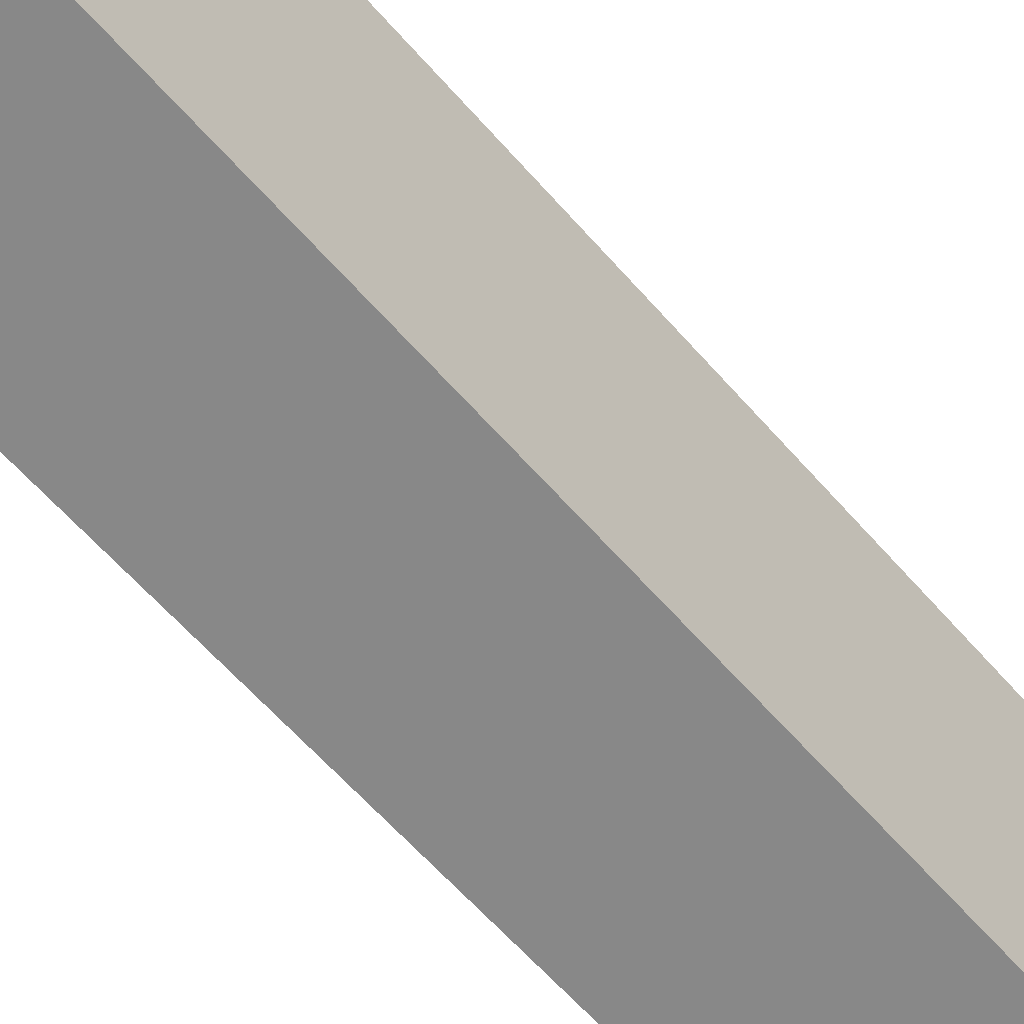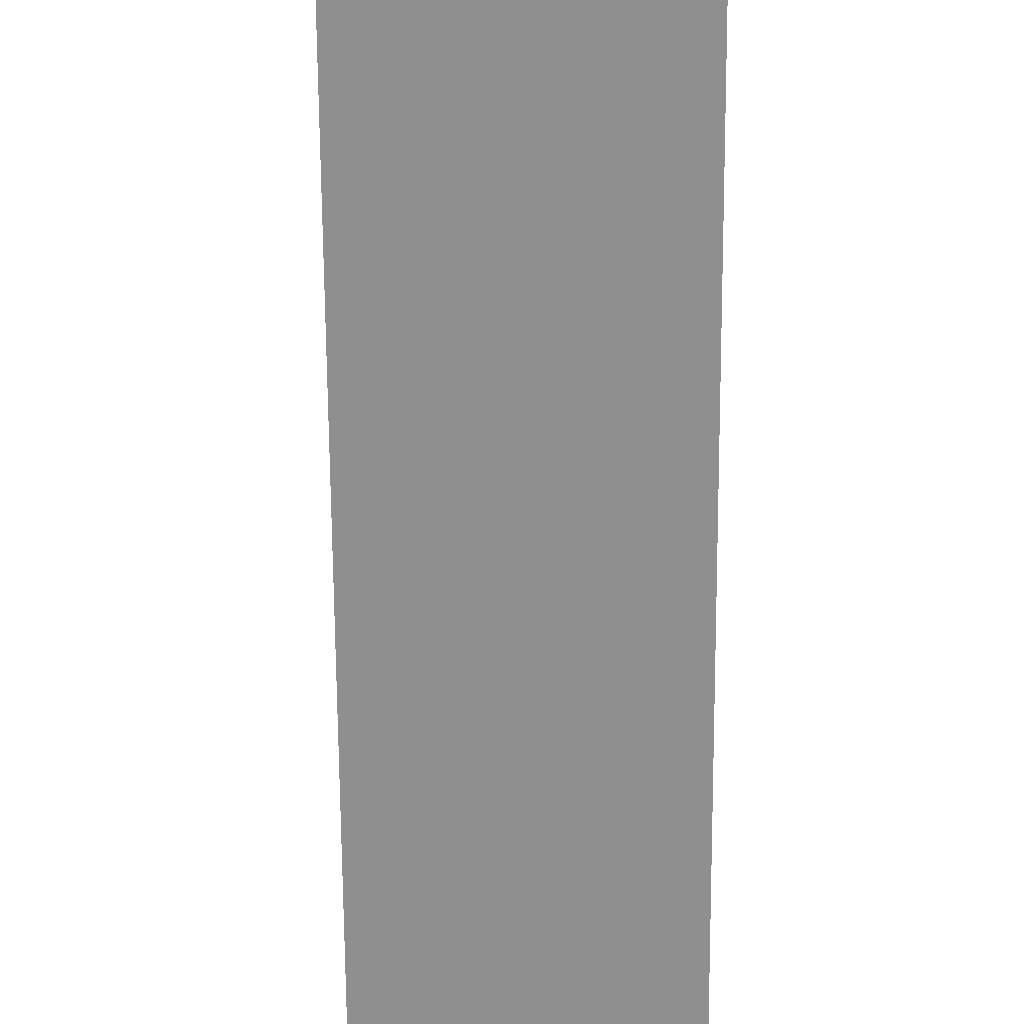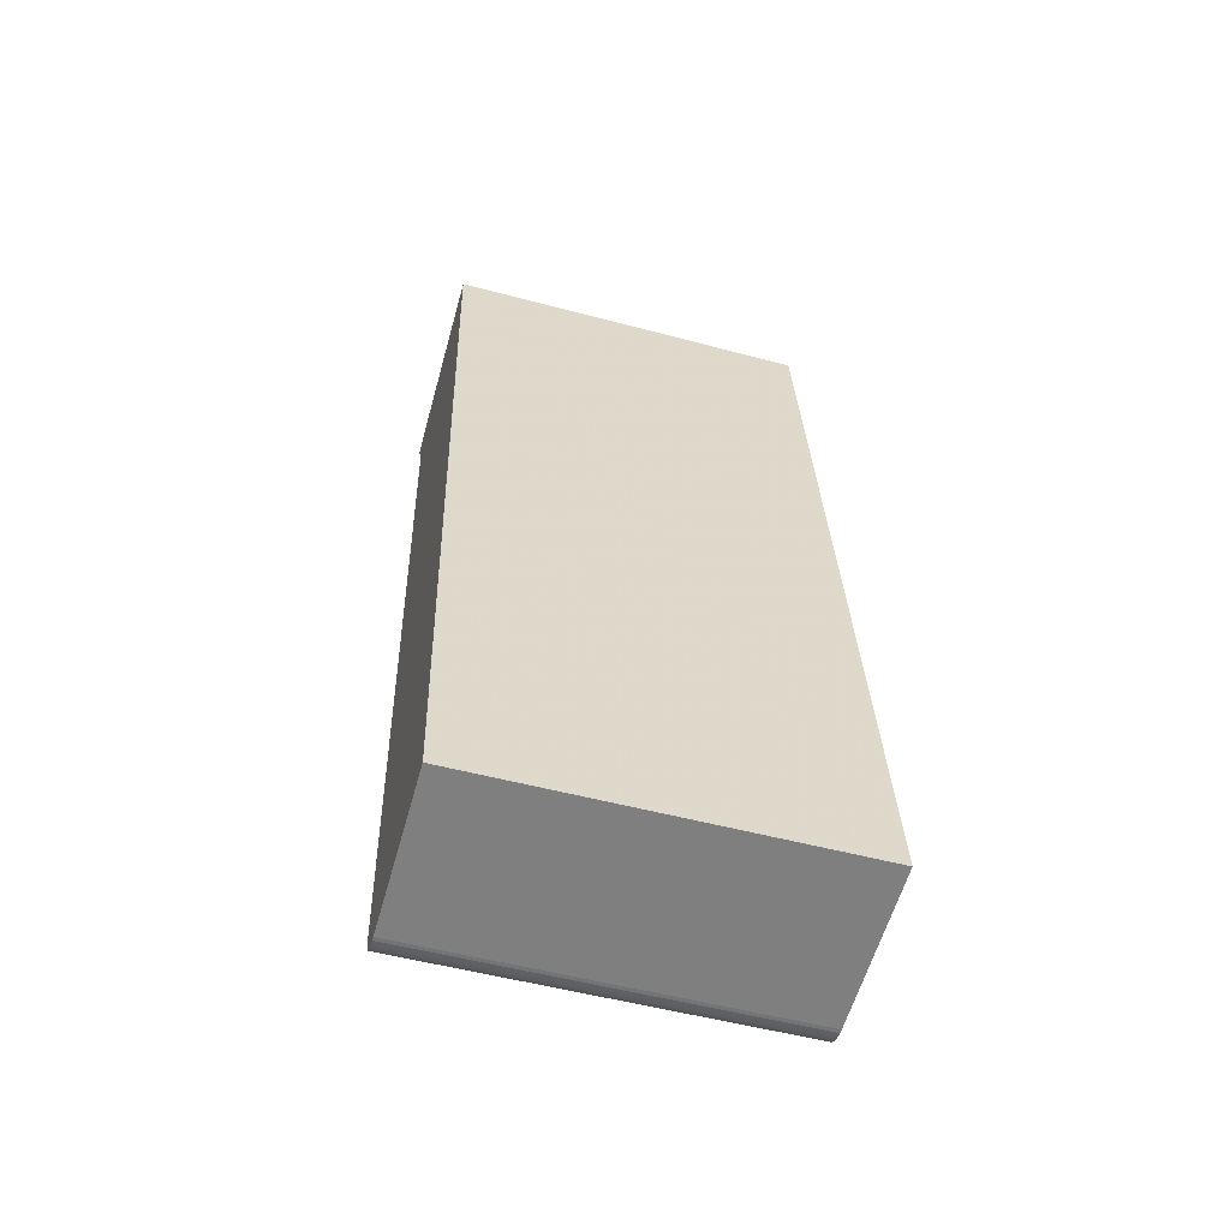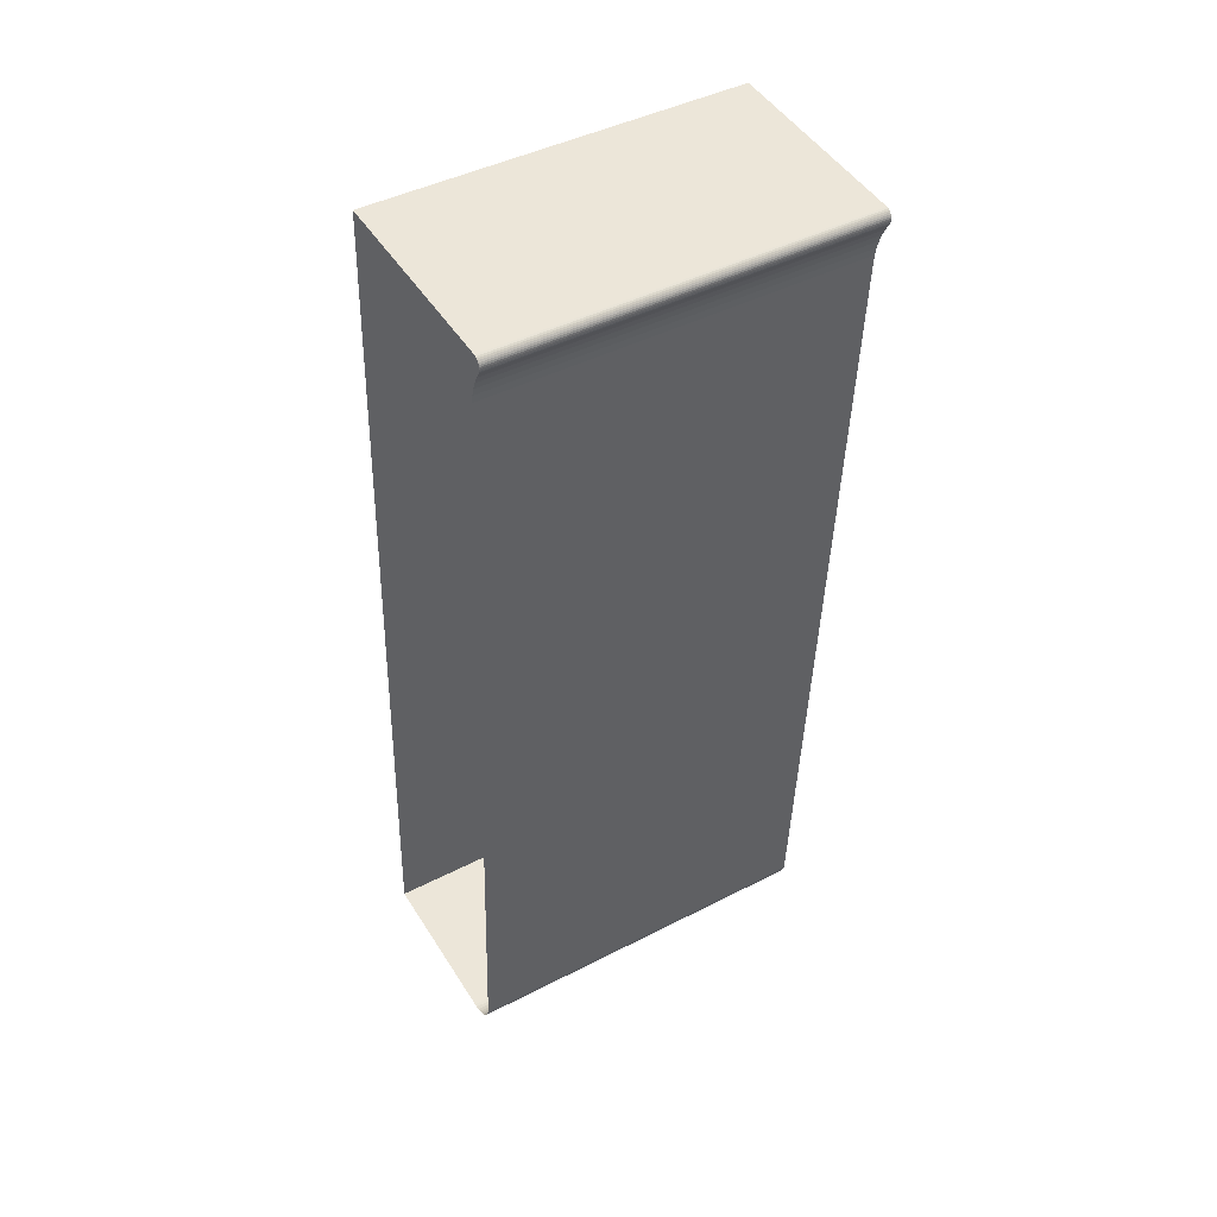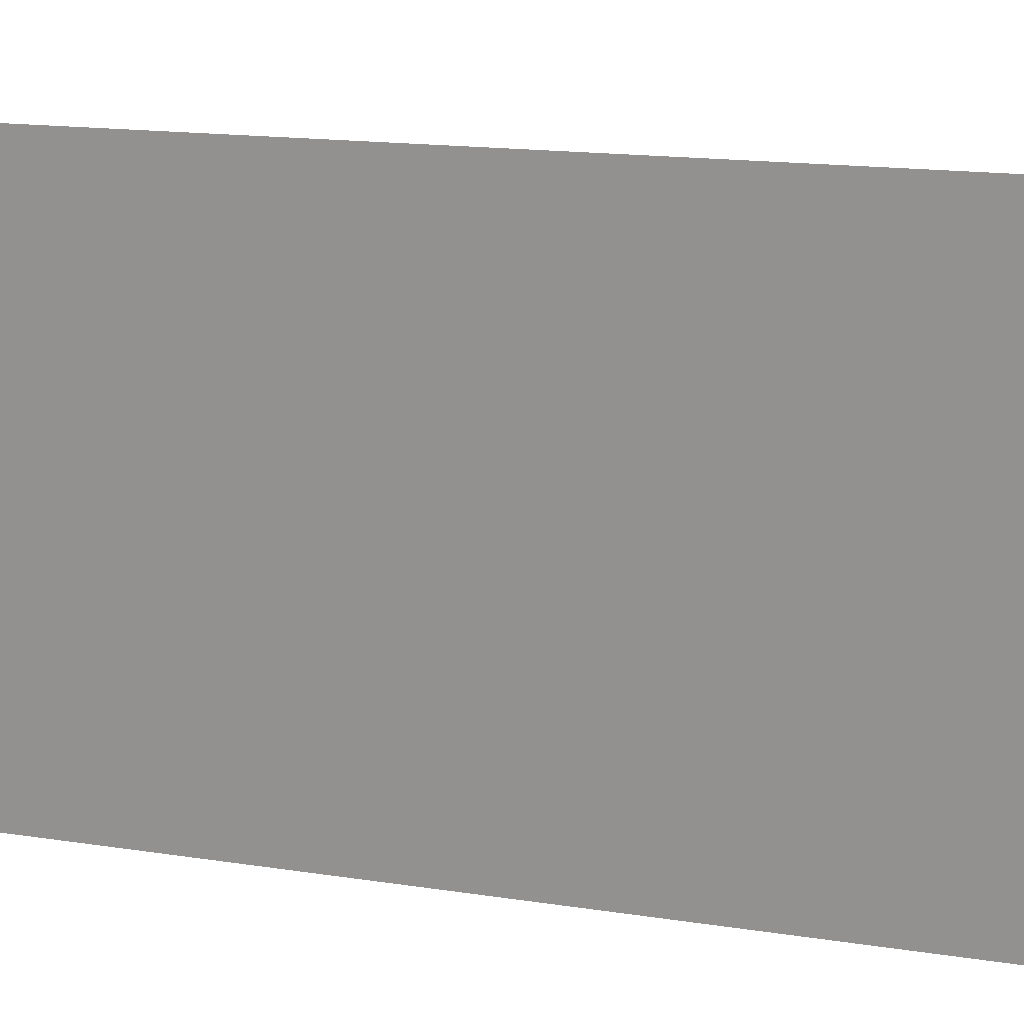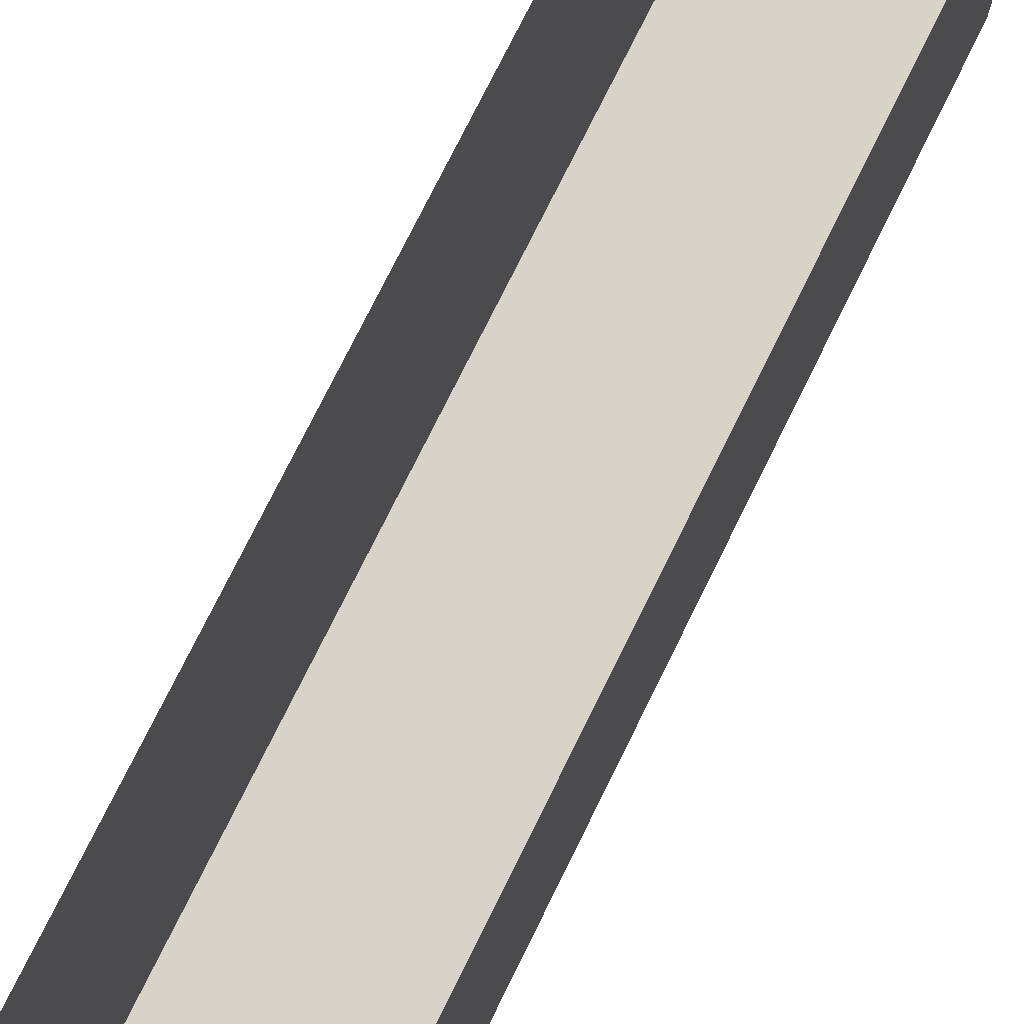
<metadata>
{"format":"obj","ext":"obj","renderer":"f3d","projection":"perspective","resolution":1024,"background":"white","views":[{"elev":-61.5,"azim":41.5,"up":"+Z"},{"elev":-67.2,"azim":-179.6,"up":"+Z"},{"elev":-60.1,"azim":-105.7,"up":"+Y"},{"elev":47.9,"azim":59.1,"up":"+Y"},{"elev":18.0,"azim":-68.7,"up":"+Z"},{"elev":74.6,"azim":-153.6,"up":"+Z"}]}
</metadata>
<code>
v 0.5617 0.1053 -0.2857
v 0.5626 0.1052 -0.2857
v 0.5608 0.1052 -0.2857
v 0.5608 0.0989 -0.4886
v 0.5626 0.0989 -0.4886
v 0.521 0.0989 -0.4886
v 0.5635 0.105 -0.2857
v 0.521 0.1052 -0.2857
v 0.5635 0.09863 -0.4886
v 0.4536 0.0989 -0.4886
v 0.5644 0.1045 -0.2857
v 0.4536 0.1052 -0.2857
v 0.5644 0.0982 -0.4886
v 0.4536 -0.396 -0.27
v 0.5651 0.104 -0.2856
v 0.5651 0.09762 -0.4886
v 0.4536 -0.4023 -0.473
v 0.5657 0.09692 -0.4886
v 0.5427 -0.4023 -0.473
v 0.5661 0.09612 -0.4885
v 0.5449 -0.4022 -0.473
v 0.5427 -0.396 -0.27
v 0.5657 0.1033 -0.2856
v 0.5664 0.09524 -0.4885
v 0.547 -0.4017 -0.473
v 0.5666 0.09433 -0.4885
v 0.5661 0.1025 -0.2856
v 0.549 -0.4011 -0.473
v 0.5449 -0.3958 -0.27
v 0.5665 0.09341 -0.4884
v 0.5664 0.1016 -0.2856
v 0.5509 -0.4001 -0.473
v 0.547 -0.3954 -0.27
v 0.5663 0.09251 -0.4884
v 0.5666 0.1007 -0.2855
v 0.5527 -0.3989 -0.4731
v 0.549 -0.3947 -0.2701
v 0.5659 0.09167 -0.4884
v 0.5665 0.09974 -0.2855
v 0.5543 -0.3975 -0.4731
v 0.5509 -0.3938 -0.2701
v 0.5639 0.08775 -0.4883
v 0.5663 0.09884 -0.2855
v 0.5557 -0.3959 -0.4732
v 0.5527 -0.3926 -0.2701
v 0.5622 0.08366 -0.4881
v 0.5659 0.098 -0.2854
v 0.5569 -0.3941 -0.4732
v 0.5557 -0.3896 -0.2702
v 0.5543 -0.3912 -0.2702
v 0.5608 0.07944 -0.488
v 0.5639 0.09408 -0.2853
v 0.5578 -0.3922 -0.4733
v 0.5569 -0.3878 -0.2703
v 0.5598 0.07512 -0.4879
v 0.5622 0.09 -0.2852
v 0.5585 -0.3902 -0.4733
v 0.5578 -0.3859 -0.2703
v 0.5593 0.07074 -0.4877
v 0.5608 0.08578 -0.2851
v 0.5589 -0.3881 -0.4734
v 0.5585 -0.3839 -0.2704
v 0.5591 0.06632 -0.4876
v 0.5598 0.08146 -0.2849
v 0.5591 -0.386 -0.4735
v 0.5589 -0.3818 -0.2705
v 0.5593 0.07707 -0.2848
v 0.5591 -0.3797 -0.2705
v 0.5591 0.07265 -0.2847
f 1 2 3
f 3 2 1
f 2 4 3
f 3 4 2
f 4 2 5
f 5 2 4
f 6 3 4
f 4 3 6
f 7 5 2
f 2 5 7
f 5 6 4
f 4 6 5
f 3 6 8
f 8 6 3
f 5 7 9
f 9 7 5
f 9 6 5
f 5 6 9
f 10 8 6
f 6 8 10
f 11 9 7
f 7 9 11
f 9 10 6
f 6 10 9
f 8 10 12
f 12 10 8
f 9 11 13
f 13 11 9
f 13 10 9
f 9 10 13
f 10 14 12
f 12 14 10
f 15 13 11
f 11 13 15
f 16 10 13
f 13 10 16
f 14 10 17
f 17 10 14
f 13 15 16
f 16 15 13
f 18 10 16
f 16 10 18
f 10 19 17
f 17 19 10
f 19 14 17
f 17 14 19
f 15 18 16
f 16 18 15
f 20 10 18
f 18 10 20
f 19 10 21
f 21 10 19
f 14 19 22
f 22 19 14
f 18 15 23
f 23 15 18
f 24 10 20
f 20 10 24
f 23 20 18
f 18 20 23
f 21 10 25
f 25 10 21
f 21 22 19
f 19 22 21
f 26 10 24
f 24 10 26
f 27 24 20
f 20 24 27
f 20 23 27
f 27 23 20
f 25 10 28
f 28 10 25
f 25 29 21
f 21 29 25
f 22 21 29
f 29 21 22
f 30 10 26
f 26 10 30
f 31 26 24
f 24 26 31
f 24 27 31
f 31 27 24
f 28 10 32
f 32 10 28
f 28 33 25
f 25 33 28
f 29 25 33
f 33 25 29
f 34 10 30
f 30 10 34
f 35 30 26
f 26 30 35
f 26 31 35
f 35 31 26
f 32 10 36
f 36 10 32
f 32 37 28
f 28 37 32
f 33 28 37
f 37 28 33
f 38 10 34
f 34 10 38
f 39 34 30
f 30 34 39
f 30 35 39
f 39 35 30
f 36 10 40
f 40 10 36
f 36 41 32
f 32 41 36
f 37 32 41
f 41 32 37
f 42 10 38
f 38 10 42
f 43 38 34
f 34 38 43
f 34 39 43
f 43 39 34
f 40 10 44
f 44 10 40
f 40 45 36
f 36 45 40
f 41 36 45
f 45 36 41
f 46 10 42
f 42 10 46
f 47 42 38
f 38 42 47
f 38 43 47
f 47 43 38
f 44 10 48
f 48 10 44
f 49 40 44
f 44 40 49
f 45 40 50
f 50 40 45
f 51 10 46
f 46 10 51
f 52 46 42
f 42 46 52
f 42 47 52
f 52 47 42
f 48 10 53
f 53 10 48
f 54 44 48
f 48 44 54
f 40 49 50
f 50 49 40
f 44 54 49
f 49 54 44
f 55 10 51
f 51 10 55
f 56 51 46
f 46 51 56
f 46 52 56
f 56 52 46
f 53 10 57
f 57 10 53
f 58 48 53
f 53 48 58
f 48 58 54
f 54 58 48
f 59 10 55
f 55 10 59
f 60 55 51
f 51 55 60
f 51 56 60
f 60 56 51
f 57 10 61
f 61 10 57
f 62 53 57
f 57 53 62
f 53 62 58
f 58 62 53
f 63 10 59
f 59 10 63
f 64 59 55
f 55 59 64
f 55 60 64
f 64 60 55
f 61 10 65
f 65 10 61
f 66 57 61
f 61 57 66
f 57 66 62
f 62 66 57
f 65 10 63
f 63 10 65
f 67 63 59
f 59 63 67
f 59 64 67
f 67 64 59
f 68 61 65
f 65 61 68
f 61 68 66
f 66 68 61
f 69 65 63
f 63 65 69
f 63 67 69
f 69 67 63
f 65 69 68
f 68 69 65

</code>
